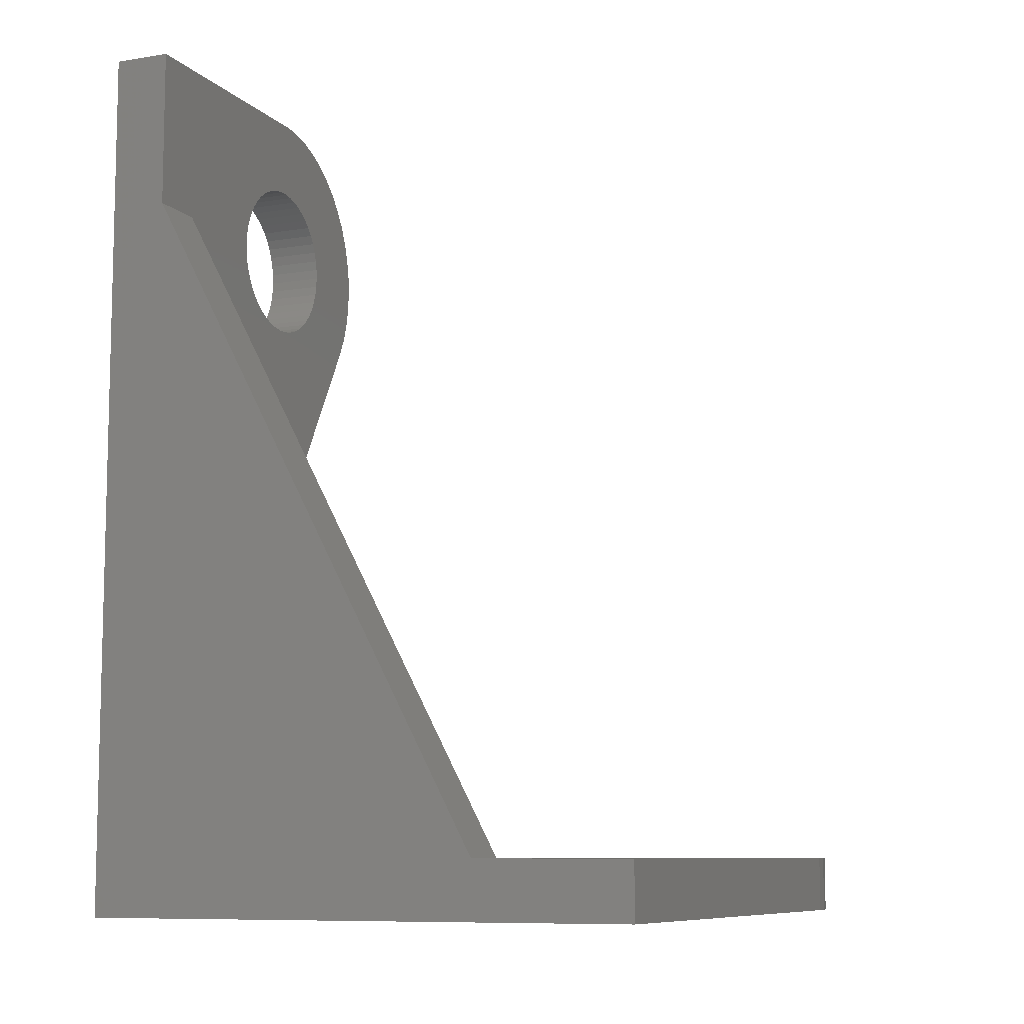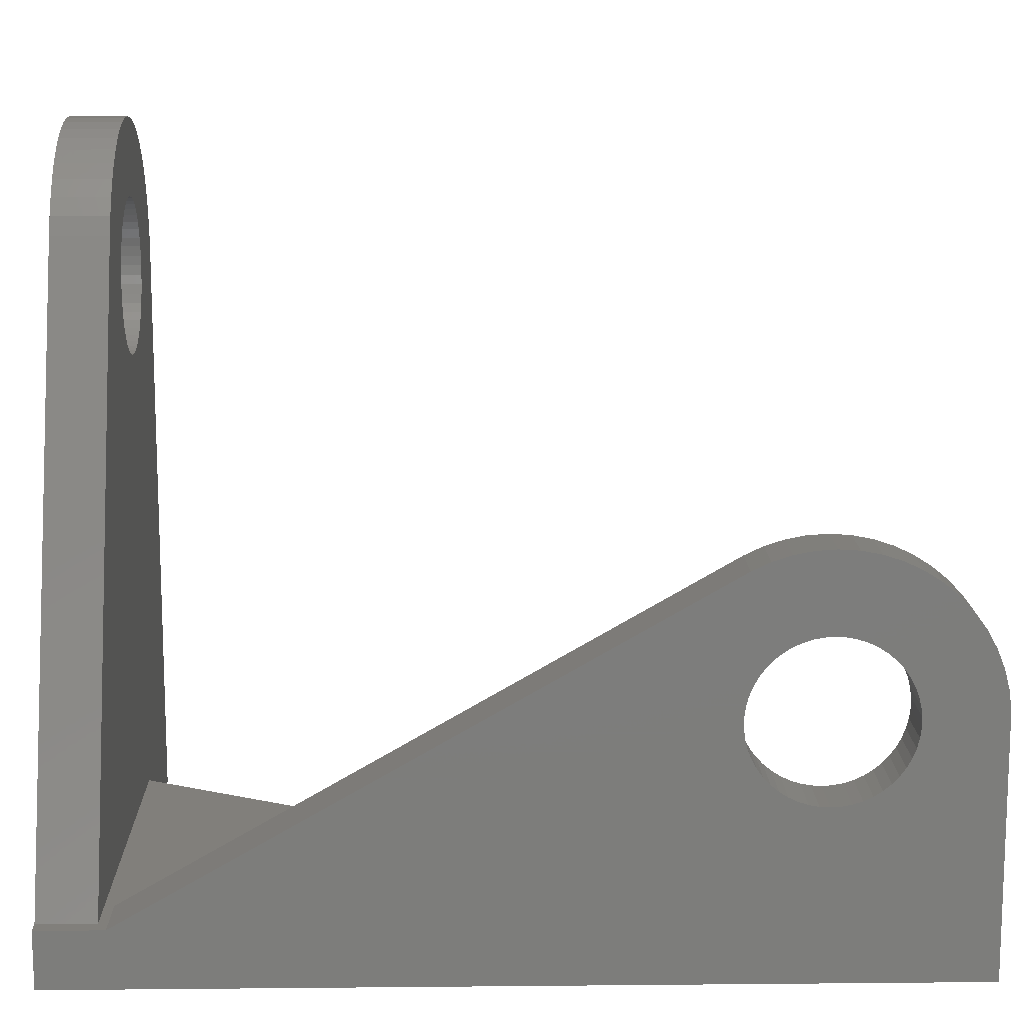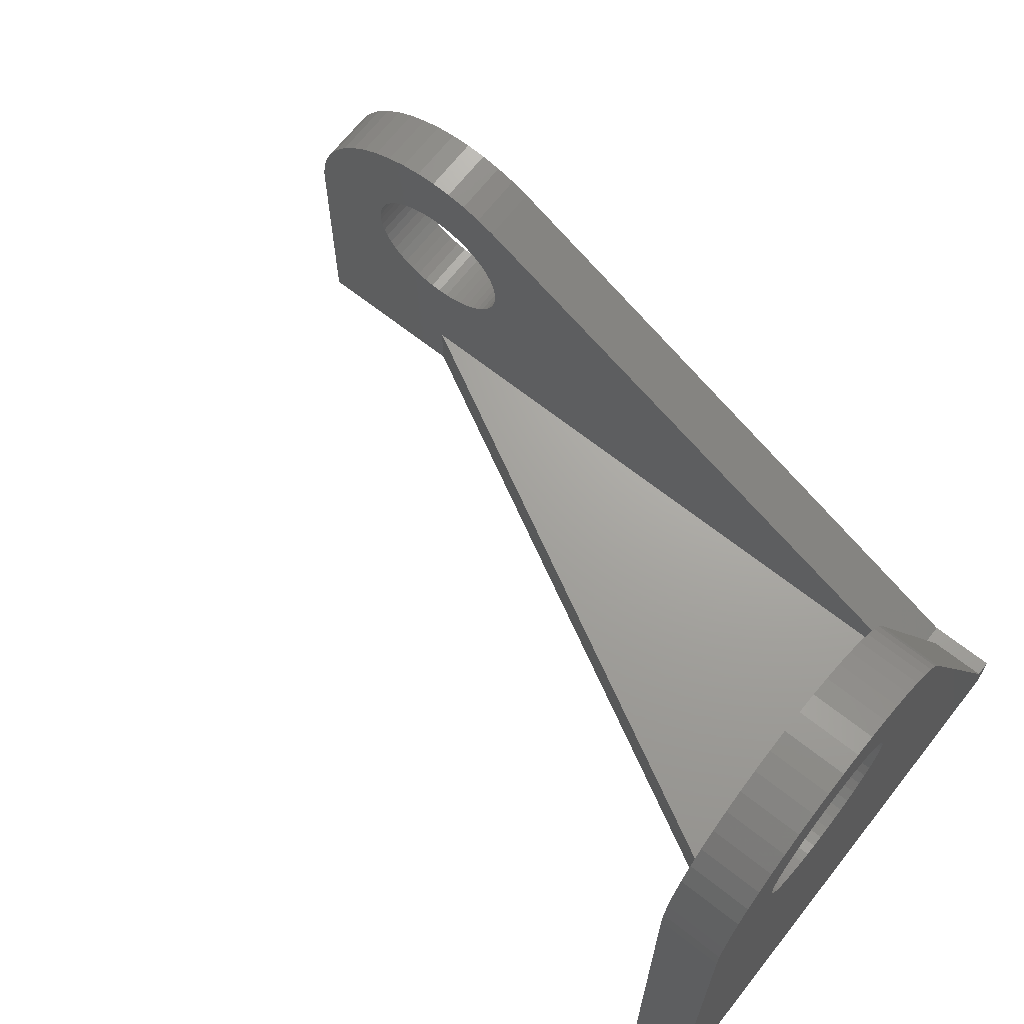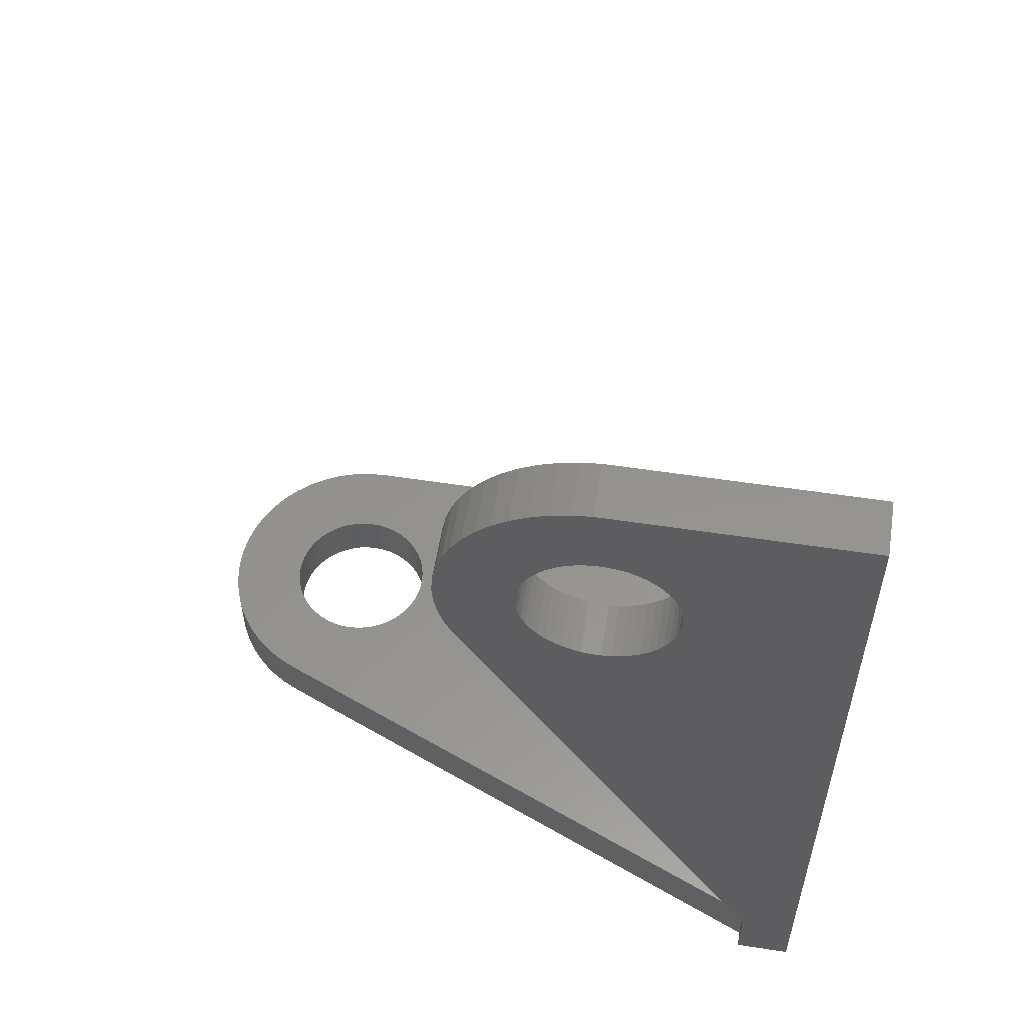
<metadata>
{"format":"stl","ext":"stl","renderer":"f3d","projection":"perspective","resolution":1024,"background":"white","views":[{"elev":-8.8,"azim":-156.4,"up":"+Y"},{"elev":13.3,"azim":88.8,"up":"+Z"},{"elev":67.9,"azim":-51.8,"up":"+Z"},{"elev":56.3,"azim":99.1,"up":"+Y"}]}
</metadata>
<code>
# stl→obj: 296 verts, 604 faces
v 163 168.8 378
v 160 206.2 378
v 163 214.6 378
v 141.8 171.8 378
v 133.5 168.8 378
v 133.5 171.8 378
v 160 214.6 378
v 133.5 171.8 409
v 133.5 168.8 409
v 148.5 168.8 413.9
v 149.1 171.8 413
v 148.5 171.8 413.9
v 149.1 168.8 413
v 135.8 171.8 414.7
v 136.5 168.8 415.4
v 136.5 171.8 415.4
v 135.8 168.8 414.7
v 133.6 168.8 410
v 133.8 171.8 411.1
v 133.6 171.8 410
v 133.8 168.8 411.1
v 142.1 171.8 413.1
v 142.3 171.8 417.3
v 143.4 171.8 417.2
v 141.3 171.8 417.3
v 142.6 171.8 413.1
v 144.4 171.8 416.9
v 141.5 171.8 413.1
v 143.1 171.8 412.9
v 145.3 171.8 416.5
v 140.2 171.8 417.2
v 143.6 171.8 412.8
v 146.2 171.8 416
v 141 171.8 413.1
v 144 171.8 412.5
v 147.1 171.8 415.4
v 139.2 171.8 416.9
v 144.4 171.8 412.2
v 147.8 171.8 414.7
v 140.5 171.8 412.9
v 144.8 171.8 411.8
v 138.3 171.8 416.5
v 140 171.8 412.8
v 145.2 171.8 411.4
v 145.4 171.8 411
v 149.5 171.8 412.1
v 145.7 171.8 410.5
v 145.8 171.8 410
v 145.9 171.8 409.5
v 145.9 171.8 409
v 145.9 171.8 408.5
v 145.8 171.8 408
v 145.7 171.8 407.5
v 145.4 171.8 407
v 162.2 171.8 381
v 142.6 171.8 404.9
v 141.8 171.8 381
v 142.1 171.8 404.9
v 143.1 171.8 405.1
v 143.6 171.8 405.2
v 144 171.8 405.5
v 144.4 171.8 405.8
v 144.8 171.8 406.2
v 145.2 171.8 406.6
v 137.4 171.8 416
v 139.6 171.8 412.5
v 139.2 171.8 412.2
v 138.8 171.8 411.8
v 135.1 171.8 413.9
v 138.4 171.8 411.4
v 134.5 171.8 413
v 138.2 171.8 411
v 134.1 171.8 412.1
v 137.9 171.8 410.5
v 137.8 171.8 410
v 137.7 171.8 409.5
v 137.7 171.8 409
v 137.7 171.8 408.5
v 137.8 171.8 408
v 137.9 171.8 407.5
v 138.2 171.8 407
v 138.4 171.8 406.6
v 138.8 171.8 406.2
v 139.2 171.8 405.8
v 139.6 171.8 405.5
v 141.5 171.8 404.9
v 141 171.8 404.9
v 140.5 171.8 405.1
v 140 171.8 405.2
v 149.5 168.8 412.1
v 144.4 168.8 416.9
v 143.4 168.8 417.2
v 134.1 168.8 412.1
v 162.2 168.8 381
v 142.3 168.8 417.3
v 141.3 168.8 417.3
v 141.5 168.8 413.1
v 140.2 168.8 417.2
v 141 168.8 413.1
v 139.2 168.8 416.9
v 142.1 168.8 413.1
v 140.5 168.8 412.9
v 138.3 168.8 416.5
v 140 168.8 412.8
v 137.4 168.8 416
v 142.6 168.8 413.1
v 139.6 168.8 412.5
v 139.2 168.8 412.2
v 143.1 168.8 412.9
v 138.8 168.8 411.8
v 135.1 168.8 413.9
v 145.3 168.8 416.5
v 143.6 168.8 412.8
v 138.4 168.8 411.4
v 134.5 168.8 413
v 138.2 168.8 411
v 137.9 168.8 410.5
v 137.8 168.8 410
v 137.7 168.8 409.5
v 137.7 168.8 409
v 137.7 168.8 408.5
v 137.8 168.8 408
v 137.9 168.8 407.5
v 138.2 168.8 407
v 138.4 168.8 406.6
v 138.8 168.8 406.2
v 139.2 168.8 405.8
v 142.1 168.8 404.9
v 141.5 168.8 404.9
v 141 168.8 404.9
v 140.5 168.8 405.1
v 140 168.8 405.2
v 139.6 168.8 405.5
v 163 168.8 381
v 146.2 168.8 416
v 144 168.8 412.5
v 147.1 168.8 415.4
v 144.4 168.8 412.2
v 147.8 168.8 414.7
v 144.8 168.8 411.8
v 145.2 168.8 411.4
v 145.4 168.8 411
v 145.7 168.8 410.5
v 145.8 168.8 410
v 145.9 168.8 409.5
v 145.9 168.8 409
v 145.9 168.8 408.5
v 145.8 168.8 408
v 145.7 168.8 407.5
v 145.4 168.8 407
v 145.2 168.8 406.6
v 144.8 168.8 406.2
v 144.4 168.8 405.8
v 144 168.8 405.5
v 143.6 168.8 405.2
v 143.1 168.8 405.1
v 142.6 168.8 404.9
v 163 214.4 392.6
v 163 210.3 391.8
v 163 210.4 391.3
v 163 208.7 394.4
v 163 211.1 397.7
v 163 210.2 398.3
v 163 211.9 397.1
v 163 210.2 392.3
v 163 210 392.8
v 163 209.8 393.2
v 163 209.4 393.6
v 163 208.2 394.6
v 163 209.3 398.7
v 163 209.1 394
v 163 207.8 394.9
v 163 208.3 399
v 163 207.3 395
v 163 207.3 399.2
v 163 206.8 395.1
v 163 206.2 399.3
v 163 206.2 395.1
v 163 205.7 395.1
v 163 205.2 399.2
v 163 205.2 395
v 163 204.2 399
v 163 204.7 394.9
v 163 203.2 398.7
v 163 204.3 394.6
v 163 202.3 398.3
v 163 203.8 394.4
v 163 203.4 394
v 163 203.1 393.6
v 163 202.7 393.2
v 163 202.5 392.8
v 163 202.3 392.3
v 163 202.2 391.8
v 163 172.2 381
v 163 202.1 391.3
v 163 202.1 390.7
v 163 209.8 388.8
v 163 214.6 379
v 163 214.5 391.5
v 163 214.1 393.6
v 163 213.8 394.5
v 163 213.3 395.4
v 163 212.6 396.3
v 163 210.4 390.7
v 163 210.3 390.2
v 163 210.2 389.7
v 163 210 389.2
v 163 209.4 388.4
v 163 209.1 388
v 163 208.7 387.6
v 163 208.2 387.4
v 163 207.8 387.1
v 163 207.3 387
v 163 206.8 386.9
v 163 206.2 386.9
v 163 205.7 386.9
v 163 205.2 387
v 163 204.7 387.1
v 163 204.3 387.4
v 163 203.8 387.6
v 163 203.4 388
v 163 202.2 390.2
v 163 202.3 389.7
v 163 202.5 389.2
v 163 202.7 388.8
v 163 203.1 388.4
v 160 214.6 379
v 160 209.8 388.8
v 160 214.5 391.5
v 160 210 389.2
v 160 210.3 390.2
v 160 210.2 389.7
v 160 210.4 391.3
v 160 210.4 390.7
v 160 210.3 391.8
v 160 214.4 392.6
v 160 214.1 393.6
v 160 210.2 392.3
v 160 213.8 394.5
v 160 210 392.8
v 160 209.4 388.4
v 160 209.1 388
v 160 208.7 387.6
v 160 208.2 387.4
v 160 206.2 381
v 160 207.8 387.1
v 160 207.3 387
v 160 206.8 386.9
v 160 206.2 386.9
v 160 205.7 386.9
v 160 205.2 387
v 160 204.7 387.1
v 160 204.3 387.4
v 160 203.8 387.6
v 160 203.4 388
v 160 203.1 388.4
v 160 172.2 381
v 160 202.7 388.8
v 160 202.1 390.7
v 160 202.1 391.3
v 160 202.2 390.2
v 160 202.3 389.7
v 160 202.5 389.2
v 160 213.3 395.4
v 160 209.8 393.2
v 160 212.6 396.3
v 160 209.4 393.6
v 160 211.9 397.1
v 160 209.1 394
v 160 211.1 397.7
v 160 208.7 394.4
v 160 210.2 398.3
v 160 208.2 394.6
v 160 209.3 398.7
v 160 207.8 394.9
v 160 208.3 399
v 160 207.3 395
v 160 207.3 399.2
v 160 206.8 395.1
v 160 206.2 395.1
v 160 206.2 399.3
v 160 205.7 395.1
v 160 205.2 399.2
v 160 205.2 395
v 160 204.2 399
v 160 204.7 394.9
v 160 203.2 398.7
v 160 204.3 394.6
v 160 202.3 398.3
v 160 203.8 394.4
v 160 203.4 394
v 160 203.1 393.6
v 160 202.7 393.2
v 160 202.5 392.8
v 160 202.3 392.3
v 160 202.2 391.8
f 1 2 3
f 1 4 2
f 5 4 1
f 4 5 6
f 3 2 7
f 5 8 6
f 8 5 9
f 10 11 12
f 11 10 13
f 14 15 16
f 15 14 17
f 18 19 20
f 19 18 21
f 22 23 24
f 23 22 25
f 26 24 27
f 28 25 22
f 29 27 30
f 25 28 31
f 32 30 33
f 34 31 28
f 35 33 36
f 31 34 37
f 38 36 39
f 40 37 34
f 41 39 12
f 37 40 42
f 43 42 40
f 24 26 22
f 44 12 11
f 27 29 26
f 30 32 29
f 33 35 32
f 36 38 35
f 45 11 46
f 39 41 38
f 12 44 41
f 11 45 44
f 46 47 45
f 46 48 47
f 46 49 48
f 46 50 49
f 46 50 50
f 46 51 50
f 46 51 51
f 46 52 51
f 46 53 52
f 46 54 53
f 55 54 46
f 56 57 58
f 59 57 56
f 60 57 59
f 61 57 60
f 57 61 55
f 62 55 61
f 63 55 62
f 64 55 63
f 54 55 64
f 42 43 65
f 66 65 43
f 65 66 16
f 67 16 66
f 16 67 14
f 68 14 67
f 14 68 69
f 70 69 68
f 69 70 71
f 72 71 70
f 71 72 73
f 74 73 72
f 73 74 19
f 75 19 74
f 19 75 20
f 76 20 75
f 77 20 76
f 8 77 77
f 77 8 20
f 78 8 77
f 78 8 78
f 79 8 78
f 80 8 79
f 81 8 80
f 82 8 81
f 83 8 82
f 84 8 83
f 6 84 85
f 58 57 86
f 86 57 87
f 87 57 88
f 88 57 89
f 6 89 57
f 89 6 85
f 6 57 4
f 84 6 8
f 13 46 11
f 46 13 90
f 24 91 27
f 91 24 92
f 21 73 19
f 73 21 93
f 90 55 46
f 55 90 94
f 25 95 23
f 95 25 96
f 9 20 8
f 20 9 18
f 97 96 98
f 96 97 95
f 99 98 100
f 101 95 97
f 102 100 103
f 95 101 92
f 104 103 105
f 106 92 101
f 107 105 15
f 92 106 91
f 108 15 17
f 109 91 106
f 110 17 111
f 91 109 112
f 113 112 109
f 98 99 97
f 114 111 115
f 100 102 99
f 103 104 102
f 105 107 104
f 15 108 107
f 116 115 93
f 17 110 108
f 111 114 110
f 117 93 21
f 115 116 114
f 93 117 116
f 118 21 18
f 21 118 117
f 18 119 118
f 9 119 18
f 9 120 119
f 9 121 120
f 9 122 121
f 9 123 122
f 9 124 123
f 9 125 124
f 9 126 125
f 9 127 126
f 5 127 9
f 5 128 129
f 5 129 130
f 5 130 131
f 5 131 132
f 5 132 133
f 127 5 133
f 128 5 94
f 1 94 5
f 94 1 134
f 112 113 135
f 136 135 113
f 135 136 137
f 138 137 136
f 137 138 139
f 140 139 138
f 139 140 10
f 141 10 140
f 10 141 13
f 142 13 141
f 13 142 90
f 143 90 142
f 144 90 143
f 145 90 144
f 146 90 145
f 147 90 146
f 148 90 147
f 149 90 148
f 150 90 149
f 94 150 151
f 150 94 90
f 152 94 151
f 153 94 152
f 154 94 153
f 155 94 154
f 156 94 155
f 157 94 156
f 94 157 128
f 158 159 160
f 161 162 163
f 164 165 159
f 164 166 165
f 164 167 166
f 164 168 167
f 169 163 170
f 164 171 168
f 162 161 171
f 172 170 173
f 163 169 161
f 170 172 169
f 174 173 175
f 173 174 172
f 175 176 174
f 177 176 175
f 177 178 176
f 177 179 178
f 180 179 177
f 179 180 181
f 182 181 180
f 181 182 183
f 184 183 182
f 183 184 185
f 186 185 184
f 185 186 187
f 187 186 188
f 188 186 189
f 189 186 190
f 190 186 191
f 191 186 192
f 186 193 192
f 194 193 186
f 195 194 196
f 193 194 195
f 197 198 199
f 160 199 158
f 159 158 200
f 159 200 201
f 159 201 202
f 159 202 203
f 159 203 164
f 171 164 162
f 199 160 204
f 199 204 205
f 199 205 206
f 199 206 207
f 199 207 197
f 208 198 197
f 209 198 208
f 210 198 209
f 211 198 210
f 212 198 211
f 213 198 212
f 214 198 213
f 215 198 214
f 198 215 3
f 216 3 215
f 217 3 216
f 218 3 217
f 219 3 218
f 194 219 220
f 194 220 221
f 194 222 196
f 194 223 222
f 194 224 223
f 194 225 224
f 194 226 225
f 194 221 226
f 219 194 3
f 1 194 134
f 194 1 3
f 36 139 39
f 139 36 137
f 16 105 65
f 105 16 15
f 31 96 25
f 96 31 98
f 37 98 31
f 98 37 100
f 111 14 69
f 14 111 17
f 139 12 39
f 12 139 10
f 33 137 36
f 137 33 135
f 23 92 24
f 92 23 95
f 65 103 42
f 103 65 105
f 42 100 37
f 100 42 103
f 115 69 71
f 69 115 111
f 30 135 33
f 135 30 112
f 27 112 30
f 112 27 91
f 93 71 73
f 71 93 115
f 2 227 7
f 227 228 229
f 230 229 228
f 231 229 232
f 233 229 234
f 235 236 233
f 236 235 237
f 237 238 239
f 240 239 238
f 238 237 235
f 229 233 236
f 234 229 231
f 232 229 230
f 227 241 228
f 227 242 241
f 227 243 242
f 244 227 245
f 227 244 243
f 244 245 246
f 246 245 247
f 227 2 245
f 247 245 248
f 245 249 248
f 245 250 249
f 245 251 250
f 245 252 251
f 245 253 252
f 245 254 253
f 245 255 254
f 245 256 255
f 257 256 245
f 256 257 258
f 259 257 260
f 261 257 259
f 262 257 261
f 263 257 262
f 258 257 263
f 239 240 264
f 265 264 240
f 264 265 266
f 267 266 265
f 266 267 268
f 269 268 267
f 268 269 270
f 271 270 269
f 270 271 272
f 273 272 271
f 272 273 274
f 275 274 273
f 274 275 276
f 277 276 275
f 276 277 278
f 279 278 277
f 280 278 279
f 280 281 278
f 282 281 280
f 283 282 284
f 282 283 281
f 285 284 286
f 287 286 288
f 284 285 283
f 289 288 290
f 289 290 291
f 286 287 285
f 289 291 292
f 289 292 293
f 289 293 294
f 289 294 295
f 288 289 287
f 296 289 295
f 257 296 260
f 296 257 289
f 198 229 199
f 229 198 227
f 287 186 184
f 186 287 289
f 158 237 200
f 237 158 236
f 283 182 180
f 182 283 285
f 289 194 186
f 194 289 257
f 199 236 158
f 236 199 229
f 3 227 198
f 227 3 7
f 268 162 164
f 162 268 270
f 285 184 182
f 184 285 287
f 278 177 175
f 177 278 281
f 281 180 177
f 180 281 283
f 203 268 164
f 268 203 266
f 276 175 173
f 175 276 278
f 270 163 162
f 163 270 272
f 202 266 203
f 266 202 264
f 200 239 201
f 239 200 237
f 201 264 202
f 264 201 239
f 272 170 163
f 170 272 274
f 274 173 170
f 173 274 276
f 245 57 257
f 194 55 134
f 257 55 194
f 55 257 57
f 134 55 94
f 4 245 2
f 245 4 57
f 119 77 76
f 77 119 120
f 120 77 77
f 97 22 101
f 22 97 28
f 83 127 84
f 127 83 126
f 116 74 72
f 74 116 117
f 141 41 44
f 41 141 140
f 104 40 102
f 40 104 43
f 99 28 97
f 28 99 34
f 110 67 108
f 67 110 68
f 117 75 74
f 75 117 118
f 88 130 87
f 130 88 131
f 89 131 88
f 131 89 132
f 86 128 58
f 128 86 129
f 85 132 89
f 132 85 133
f 124 82 81
f 82 124 125
f 120 78 77
f 78 120 121
f 107 43 104
f 43 107 66
f 102 34 99
f 34 102 40
f 114 72 70
f 72 114 116
f 110 70 68
f 70 110 114
f 118 76 75
f 76 118 119
f 147 50 51
f 50 147 146
f 150 53 54
f 53 150 149
f 60 154 61
f 154 60 155
f 106 29 109
f 29 106 26
f 109 32 113
f 32 109 29
f 143 45 47
f 45 143 142
f 50 50 146
f 87 129 86
f 129 87 130
f 125 83 82
f 83 125 126
f 78 78 121
f 122 80 79
f 80 122 123
f 121 79 78
f 79 121 122
f 108 66 107
f 66 108 67
f 152 64 63
f 64 152 151
f 51 147 51
f 148 51 52
f 51 148 147
f 149 52 53
f 52 149 148
f 136 38 138
f 38 136 35
f 101 26 106
f 26 101 22
f 84 133 85
f 133 84 127
f 123 81 80
f 81 123 124
f 61 153 62
f 153 61 154
f 62 152 63
f 152 62 153
f 59 155 60
f 155 59 156
f 58 157 56
f 157 58 128
f 56 156 59
f 156 56 157
f 113 35 136
f 35 113 32
f 146 49 50
f 49 146 145
f 142 44 45
f 44 142 141
f 151 54 64
f 54 151 150
f 138 41 140
f 41 138 38
f 145 48 49
f 48 145 144
f 144 47 48
f 47 144 143
f 280 176 178
f 176 280 279
f 249 216 215
f 216 249 250
f 196 260 195
f 260 196 259
f 221 256 226
f 256 221 255
f 242 210 209
f 210 242 243
f 228 207 230
f 207 228 197
f 251 218 217
f 218 251 252
f 279 174 176
f 174 279 277
f 267 171 269
f 171 267 168
f 273 161 169
f 161 273 271
f 240 167 265
f 167 240 166
f 246 213 212
f 213 246 247
f 244 212 211
f 212 244 246
f 241 197 228
f 197 241 208
f 232 205 231
f 205 232 206
f 192 294 191
f 294 192 295
f 291 187 188
f 187 291 290
f 190 292 189
f 292 190 293
f 284 179 181
f 179 284 282
f 224 262 223
f 262 224 263
f 223 261 222
f 261 223 262
f 250 217 216
f 217 250 251
f 277 172 174
f 172 277 275
f 271 171 161
f 171 271 269
f 233 159 235
f 159 233 160
f 235 165 238
f 165 235 159
f 234 160 233
f 160 234 204
f 238 166 240
f 166 238 165
f 265 168 267
f 168 265 167
f 243 211 210
f 211 243 244
f 248 215 214
f 215 248 249
f 242 208 241
f 208 242 209
f 230 206 232
f 206 230 207
f 231 204 234
f 204 231 205
f 195 296 193
f 296 195 260
f 189 291 188
f 291 189 292
f 286 181 183
f 181 286 284
f 290 185 187
f 185 290 288
f 288 183 185
f 183 288 286
f 225 263 224
f 263 225 258
f 222 259 196
f 259 222 261
f 253 220 219
f 220 253 254
f 252 219 218
f 219 252 253
f 275 169 172
f 169 275 273
f 247 214 213
f 214 247 248
f 282 178 179
f 178 282 280
f 193 295 192
f 295 193 296
f 191 293 190
f 293 191 294
f 226 258 225
f 258 226 256
f 254 221 220
f 221 254 255

</code>
